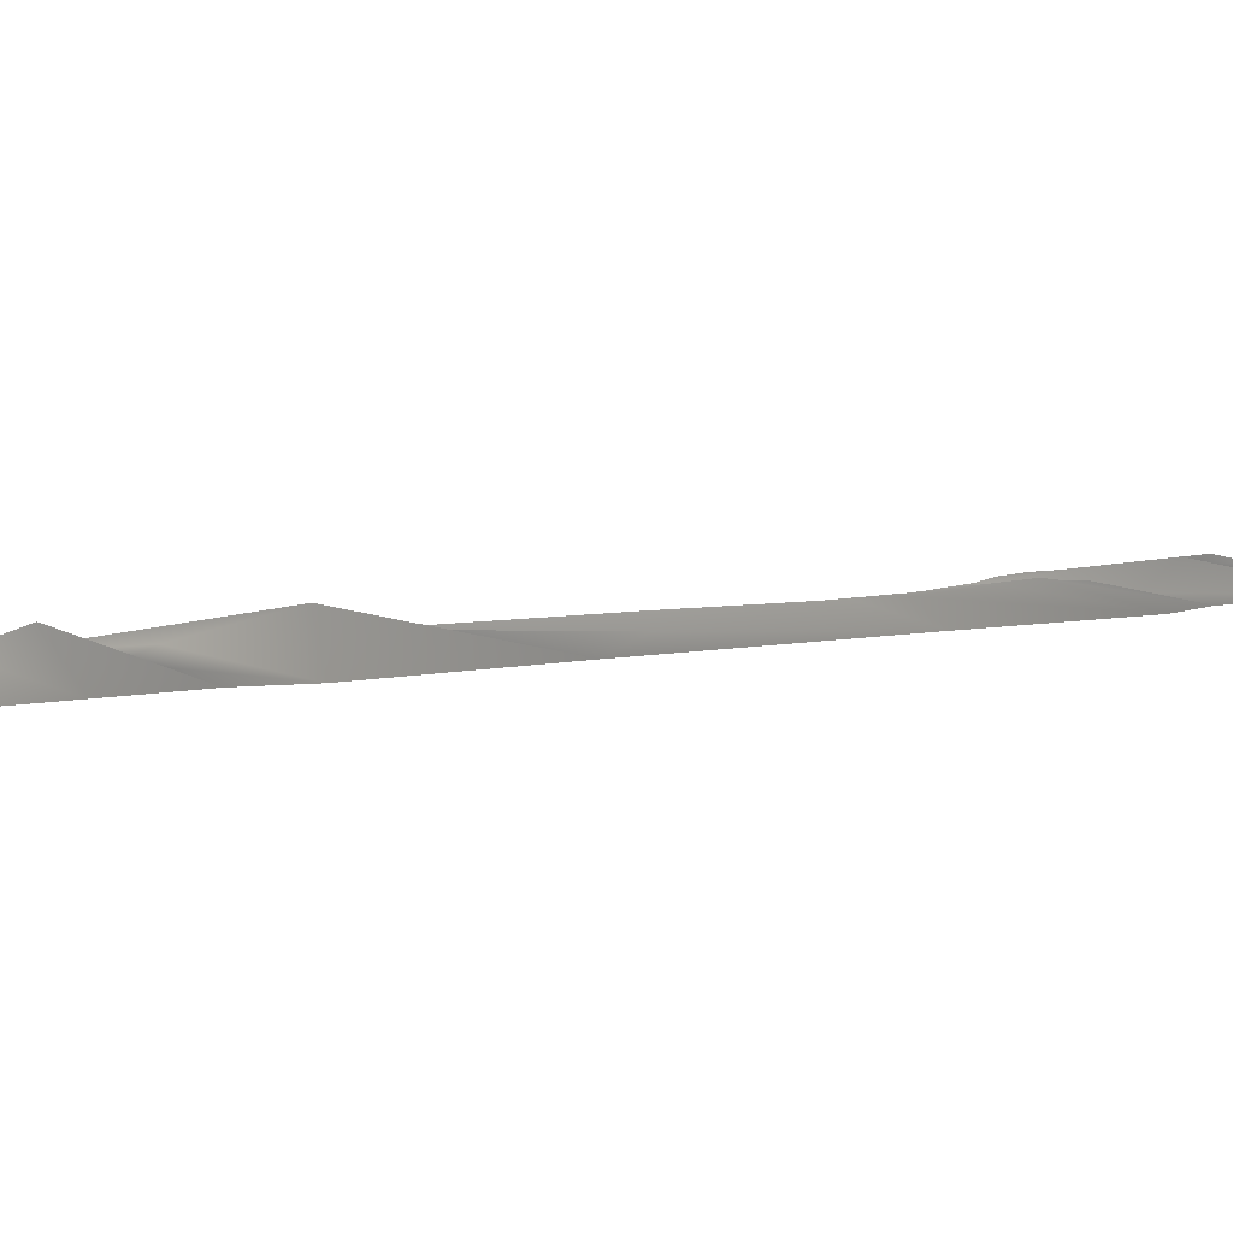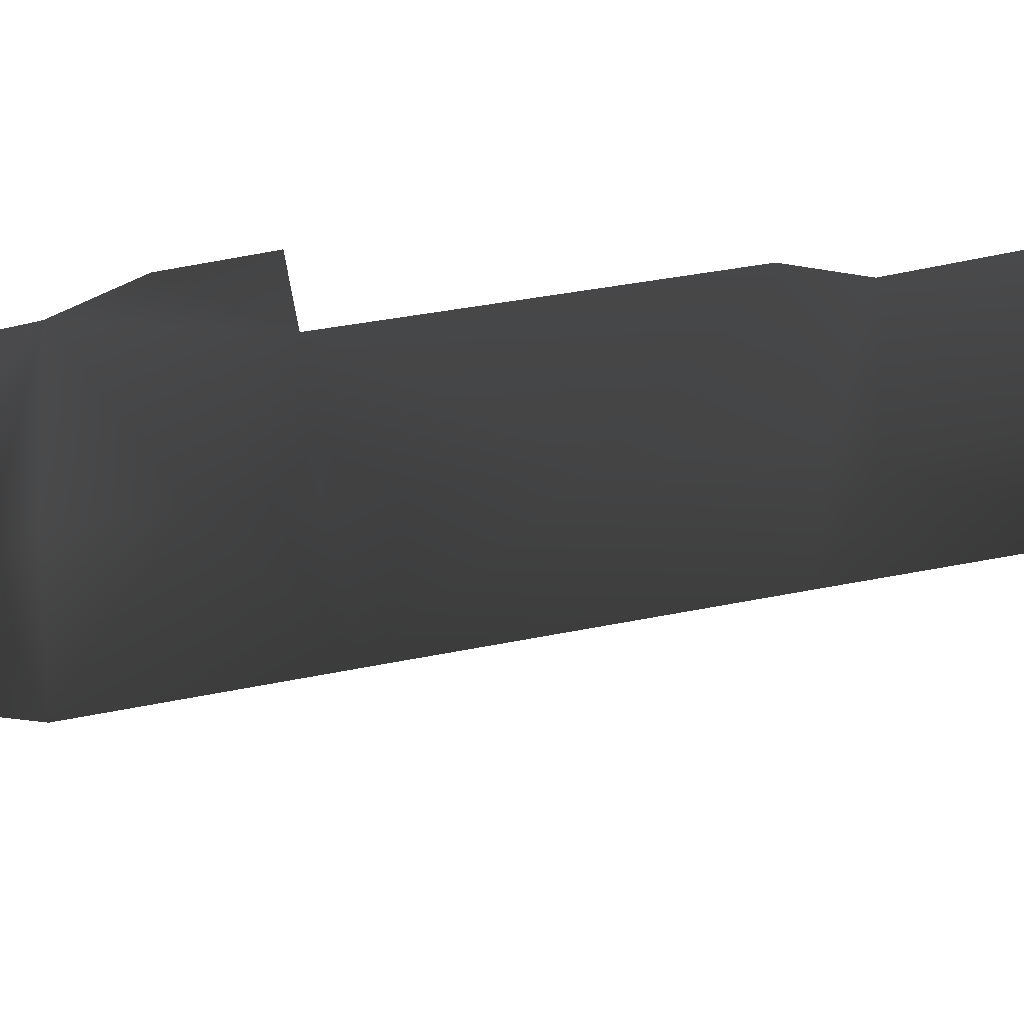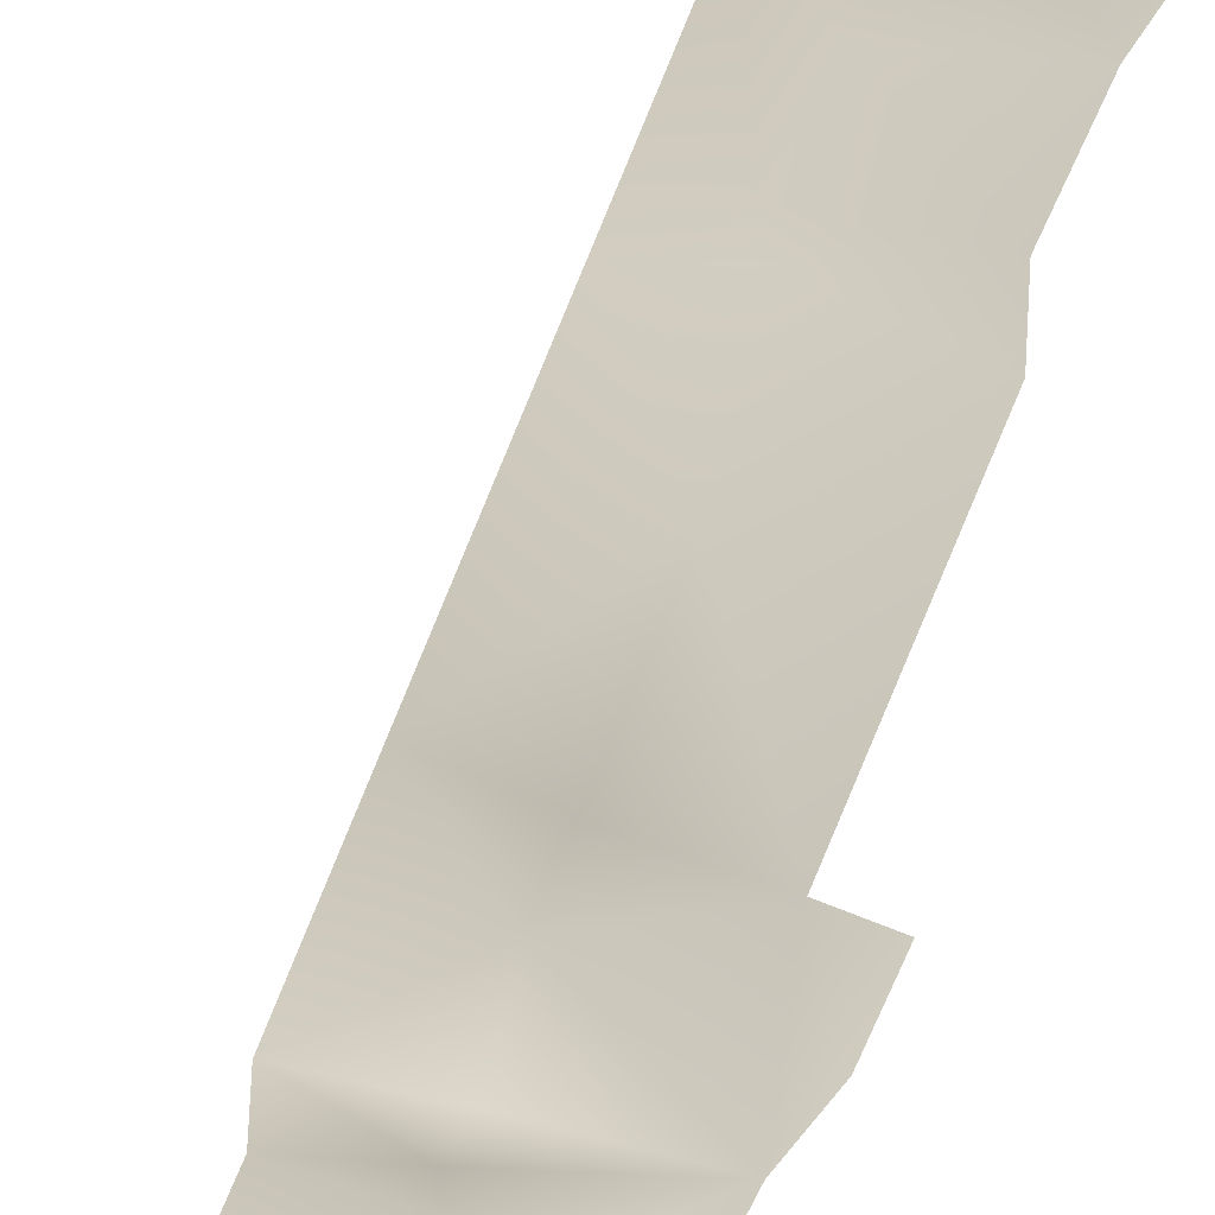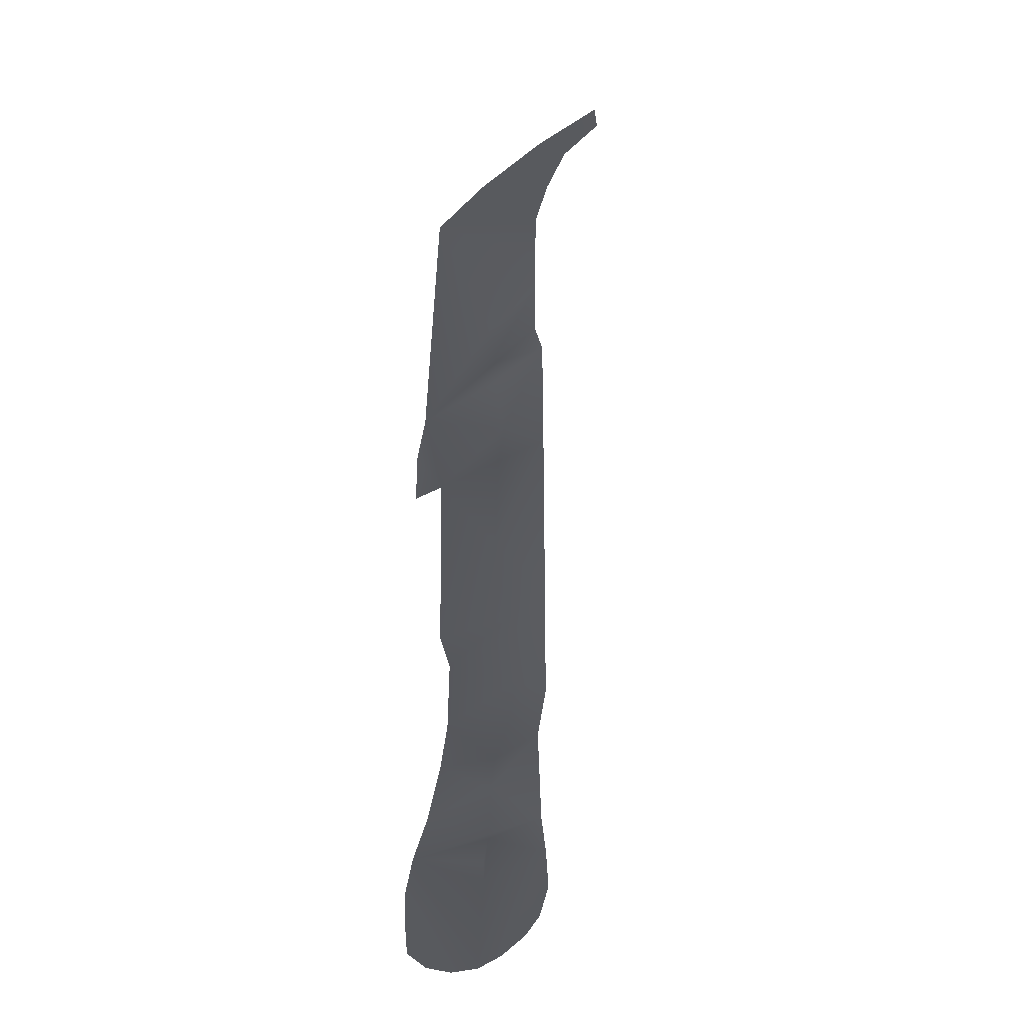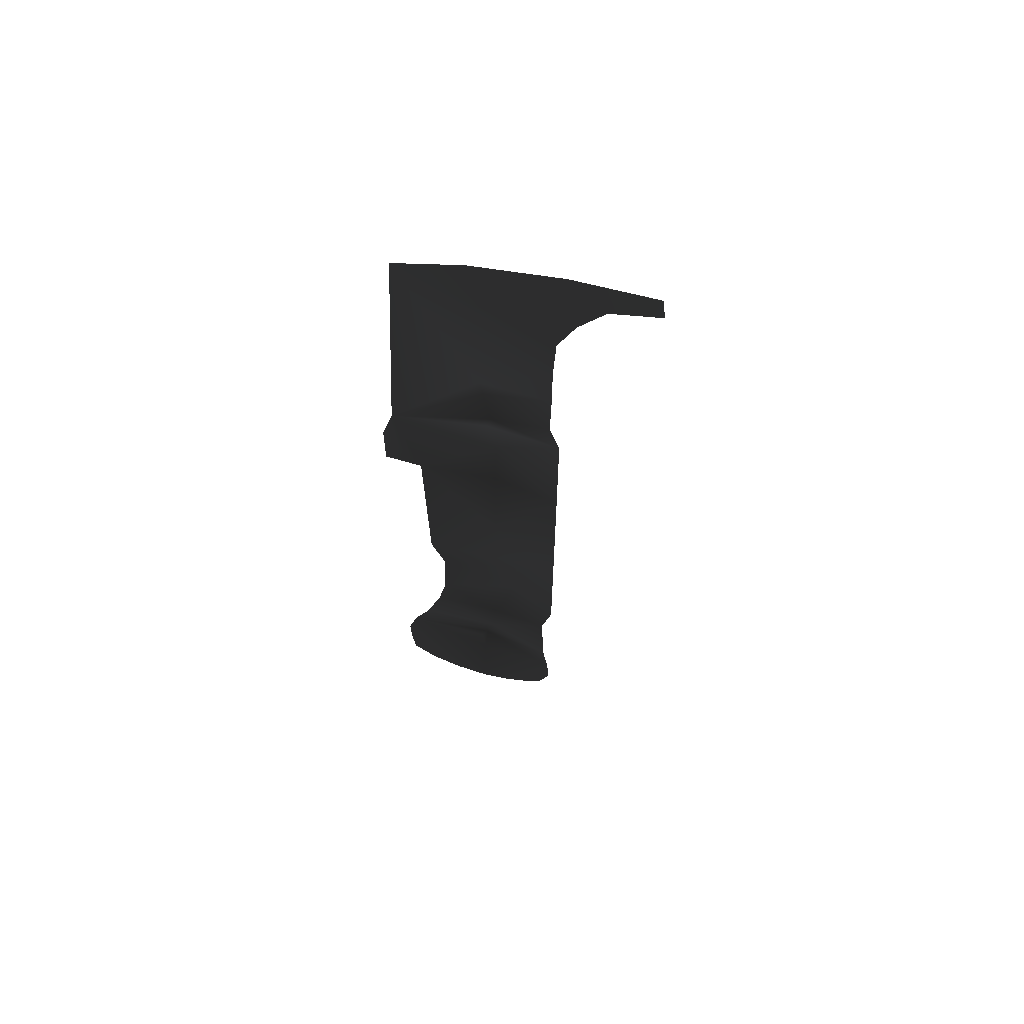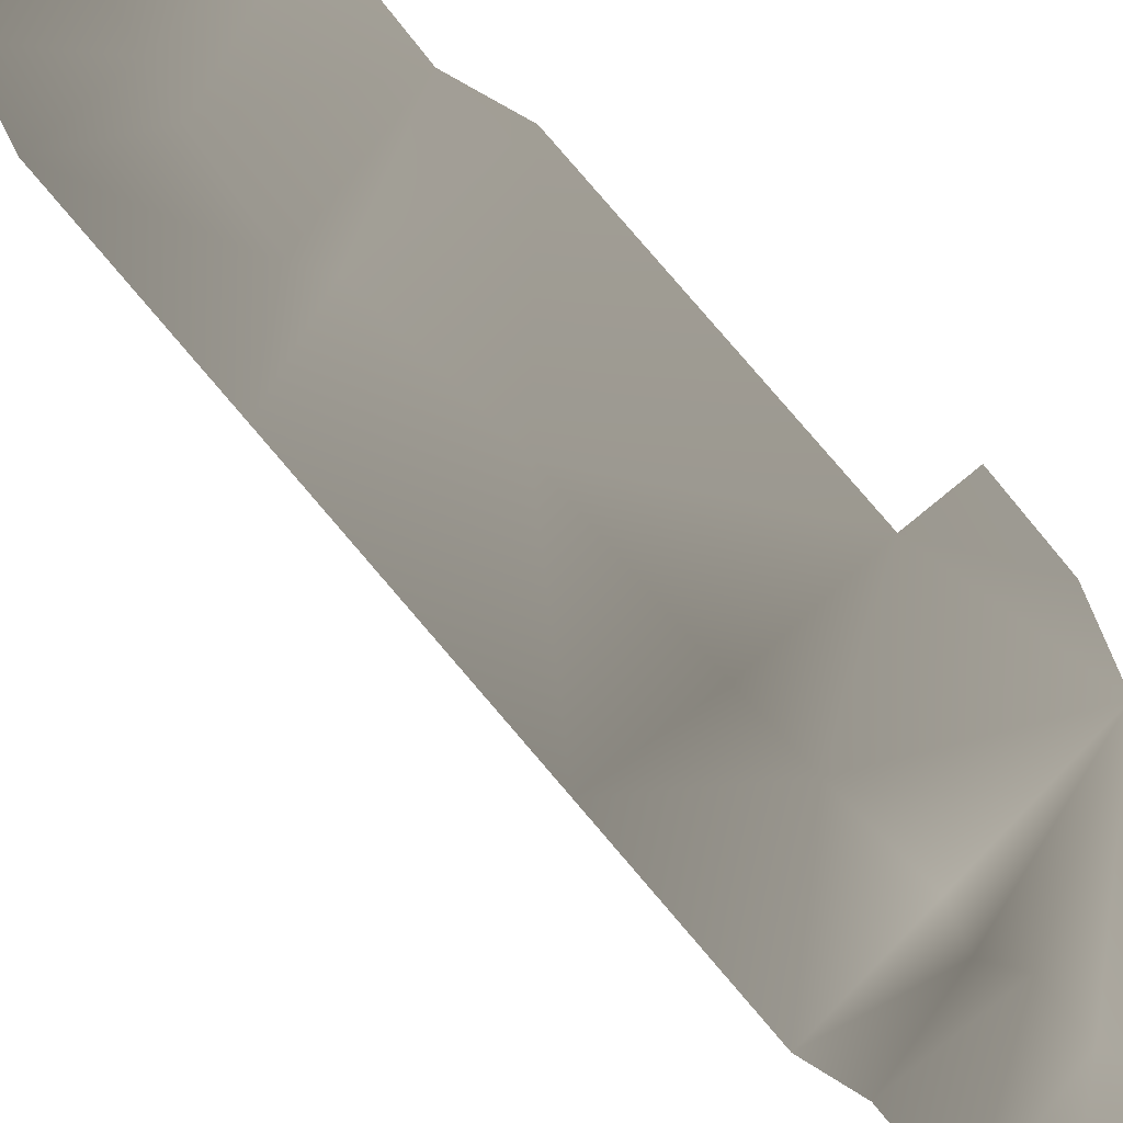
<metadata>
{"format":"obj","ext":"obj","renderer":"f3d","projection":"perspective","resolution":1024,"background":"white","views":[{"elev":3.7,"azim":-139.3,"up":"+Z"},{"elev":62.9,"azim":-100.9,"up":"+Z"},{"elev":-70.9,"azim":-22.0,"up":"+Z"},{"elev":-30.8,"azim":-139.8,"up":"+Y"},{"elev":64.0,"azim":-163.0,"up":"+Y"},{"elev":-78.0,"azim":39.9,"up":"+Z"}]}
</metadata>
<code>
v 976.9 211 -0.08787
v 956.2 206.1 2.57
v 954.3 211.4 2.064
v 955 200.9 1.526
v 941 184.3 -0.08828
v 936.7 187.9 -0.08828
v 934 194.3 -0.08828
v 934.6 202.8 -0.08828
v 948 181.1 -0.08828
v 978.8 194.5 -0.0878
v 977.9 187.5 -0.0899
v 971.6 182.8 -0.0899
v 963.6 180.2 -0.0899
v 979.1 202.9 -0.08819
v 955.3 179.5 -0.0899
v 935.9 211.6 -0.08829
v 954.6 212.8 2.614
v 972.4 220.1 -0.0875
v 951.8 223.3 -0.02302
v 968.3 232.9 -0.08658
v 936.8 232.9 -0.08829
v 951.8 231.2 1.474
v 966.2 243.7 -0.08748
v 949 237.2 1.744
v 947.2 243.9 2.387
v 934.1 243.5 -0.1692
v 946.4 250.4 2.116
v 965.9 260.3 -0.08566
v 945 264.7 1.858
v 948 268.6 1.716
v 969.4 269.4 -0.102
v 950.7 290.8 0.04237
v 970.4 316 0.08436
v 934.2 273.3 -0.05699
v 934.2 316.1 -0.02483
v 950.9 317.3 1.51
v 951.2 329.3 4.139
v 979.7 316 0.03812
v 979.7 329 -0.07641
v 976.6 340 -0.4276
v 934.2 345.8 -0.113
v 953 343.7 1.699
v 951.5 349.4 0.715
v 936.7 353.7 -0.09666
v 954.4 354.8 3.859
v 936.5 367.1 -0.09666
v 954.6 363 2.006
v 973 408.2 -0.4263
v 936.5 379.7 -0.09666
v 935.9 392 -0.09357
v 956.1 414.7 -0.3446
v 931.7 401.4 -0.09357
v 913.4 413.7 -0.09635
v 914 420.1 -0.1869
v 925.3 409.9 -0.09357
v 934.2 419.1 -0.2224
g pesok_texture_36128_90
f 1 3 2
f 2 3 4
f 4 1 2
f 5 7 6
f 7 5 8
f 9 8 5
f 10 12 11
f 12 10 13
f 14 13 10
f 15 13 14
f 1 15 14
f 15 8 9
f 15 4 8
f 15 1 4
f 8 4 3
f 16 8 3
f 17 3 1
f 18 17 1
f 19 17 18
f 20 19 18
f 17 16 3
f 19 16 17
f 16 19 21
f 19 22 21
f 19 20 22
f 20 23 22
f 23 24 22
f 24 21 22
f 25 26 21
f 24 25 21
f 23 25 24
f 23 28 27
f 25 23 27
f 25 27 26
f 26 27 29
f 27 28 29
f 30 29 28
f 31 30 28
f 32 30 31
f 33 32 31
f 34 26 29
f 30 34 29
f 32 34 30
f 34 32 35
f 32 36 35
f 32 33 36
f 35 36 37
f 36 33 37
f 38 39 33
f 39 40 33
f 33 40 37
f 41 35 37
f 40 42 37
f 42 41 37
f 41 42 43
f 42 40 43
f 44 41 43
f 44 43 45
f 43 40 45
f 46 44 45
f 46 45 47
f 45 40 47
f 40 48 47
f 49 46 47
f 48 49 47
f 49 48 50
f 48 51 50
f 50 51 52
f 53 55 54
f 54 55 56
f 55 52 56
f 56 52 51

</code>
